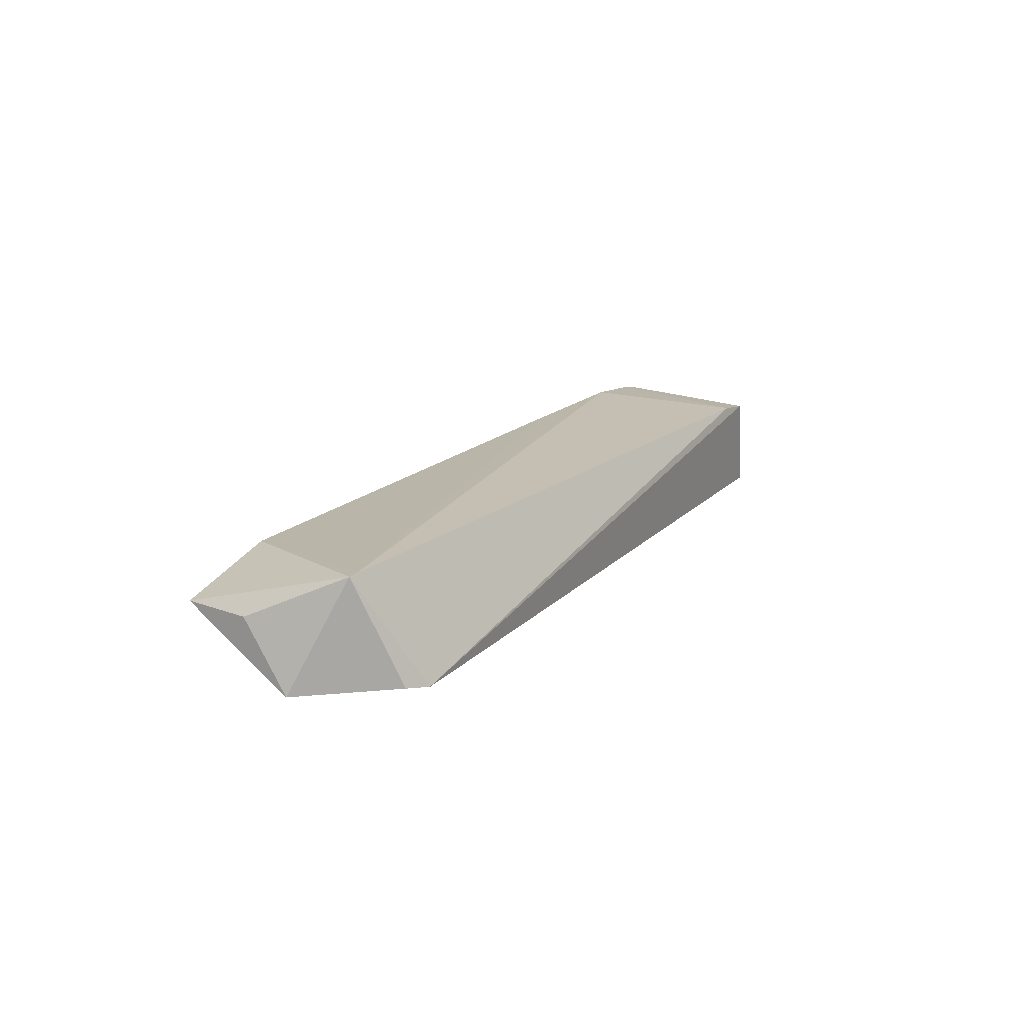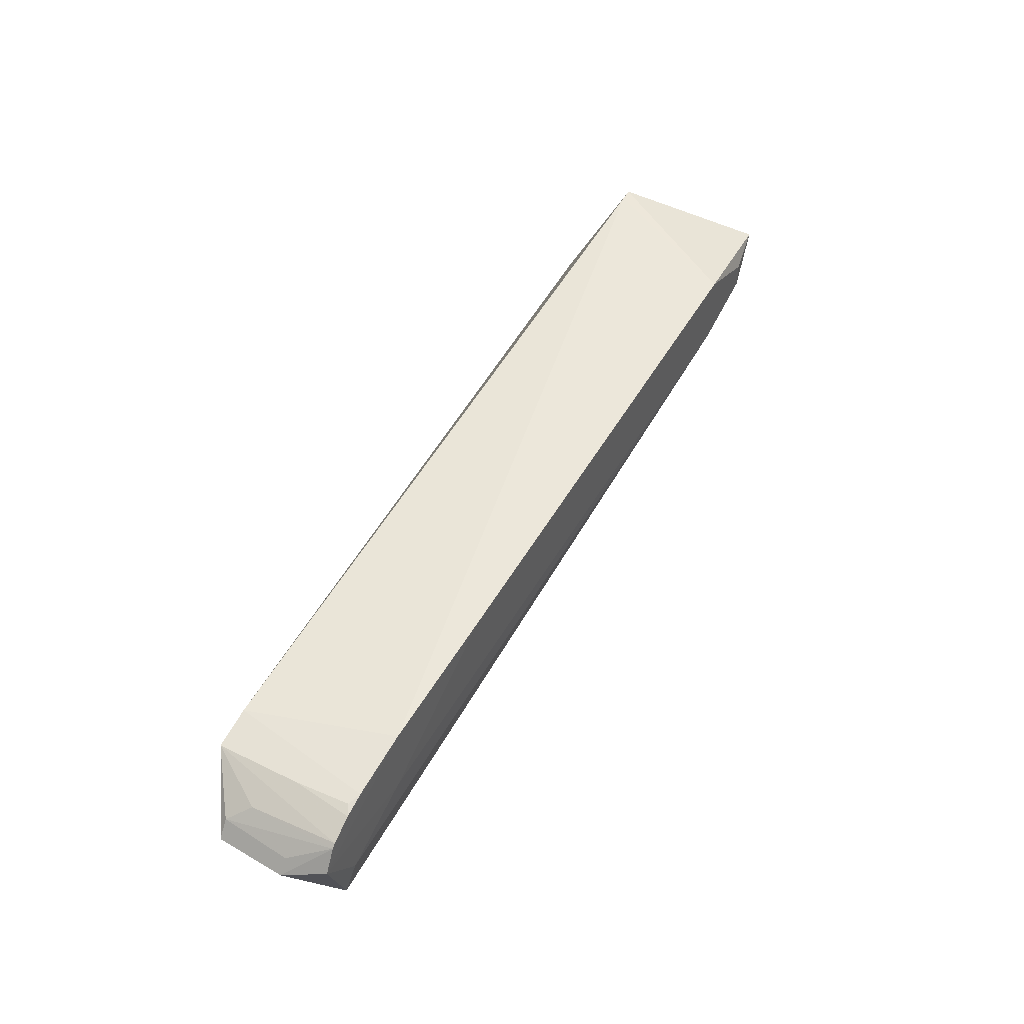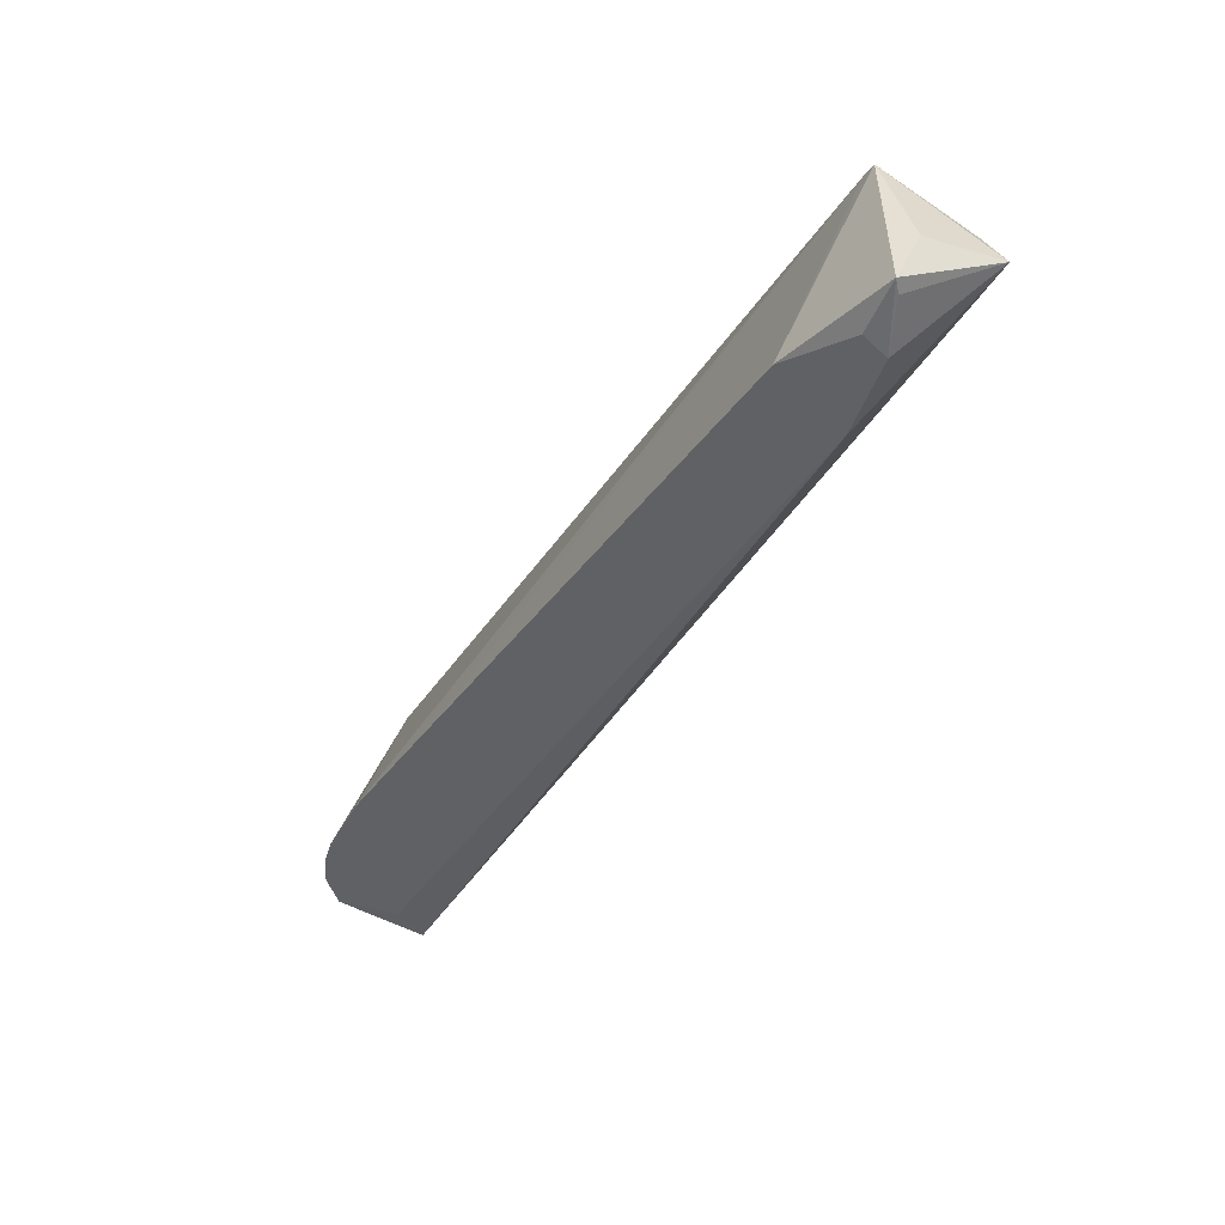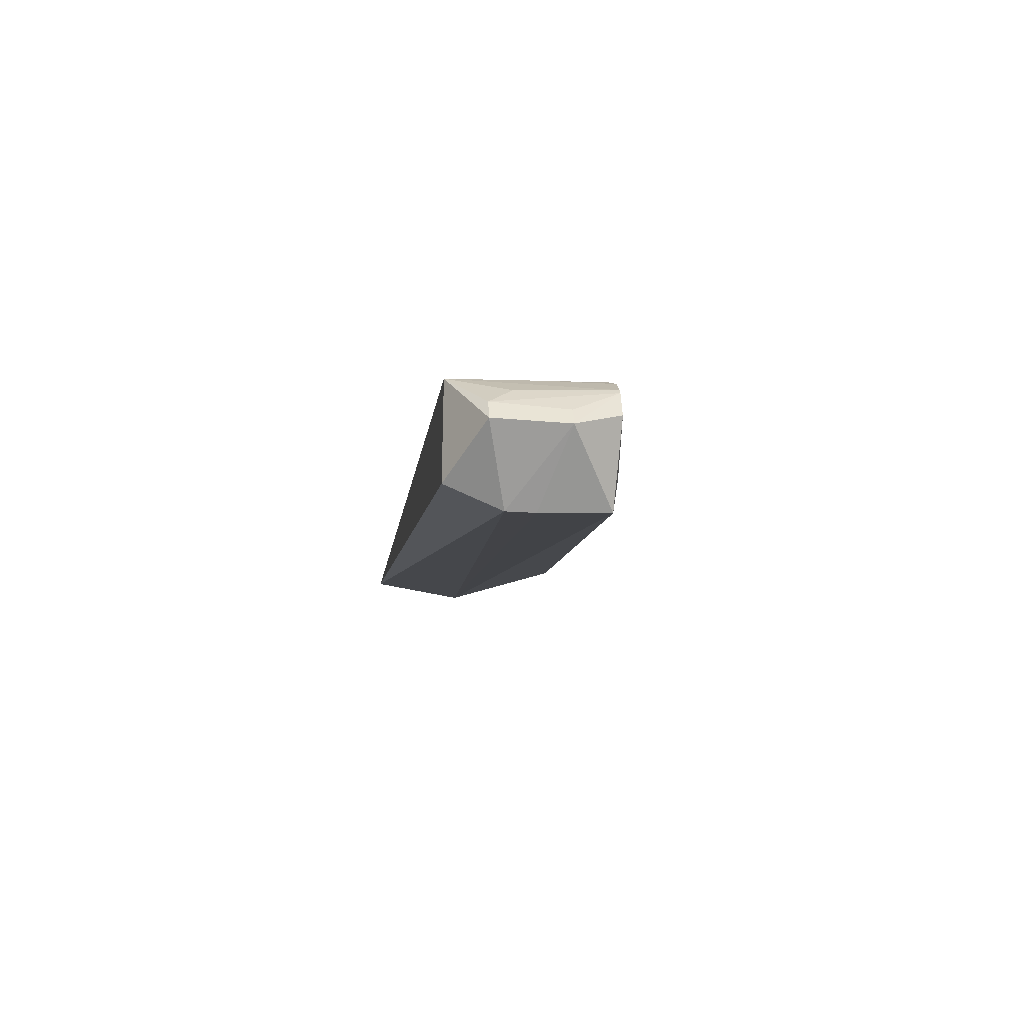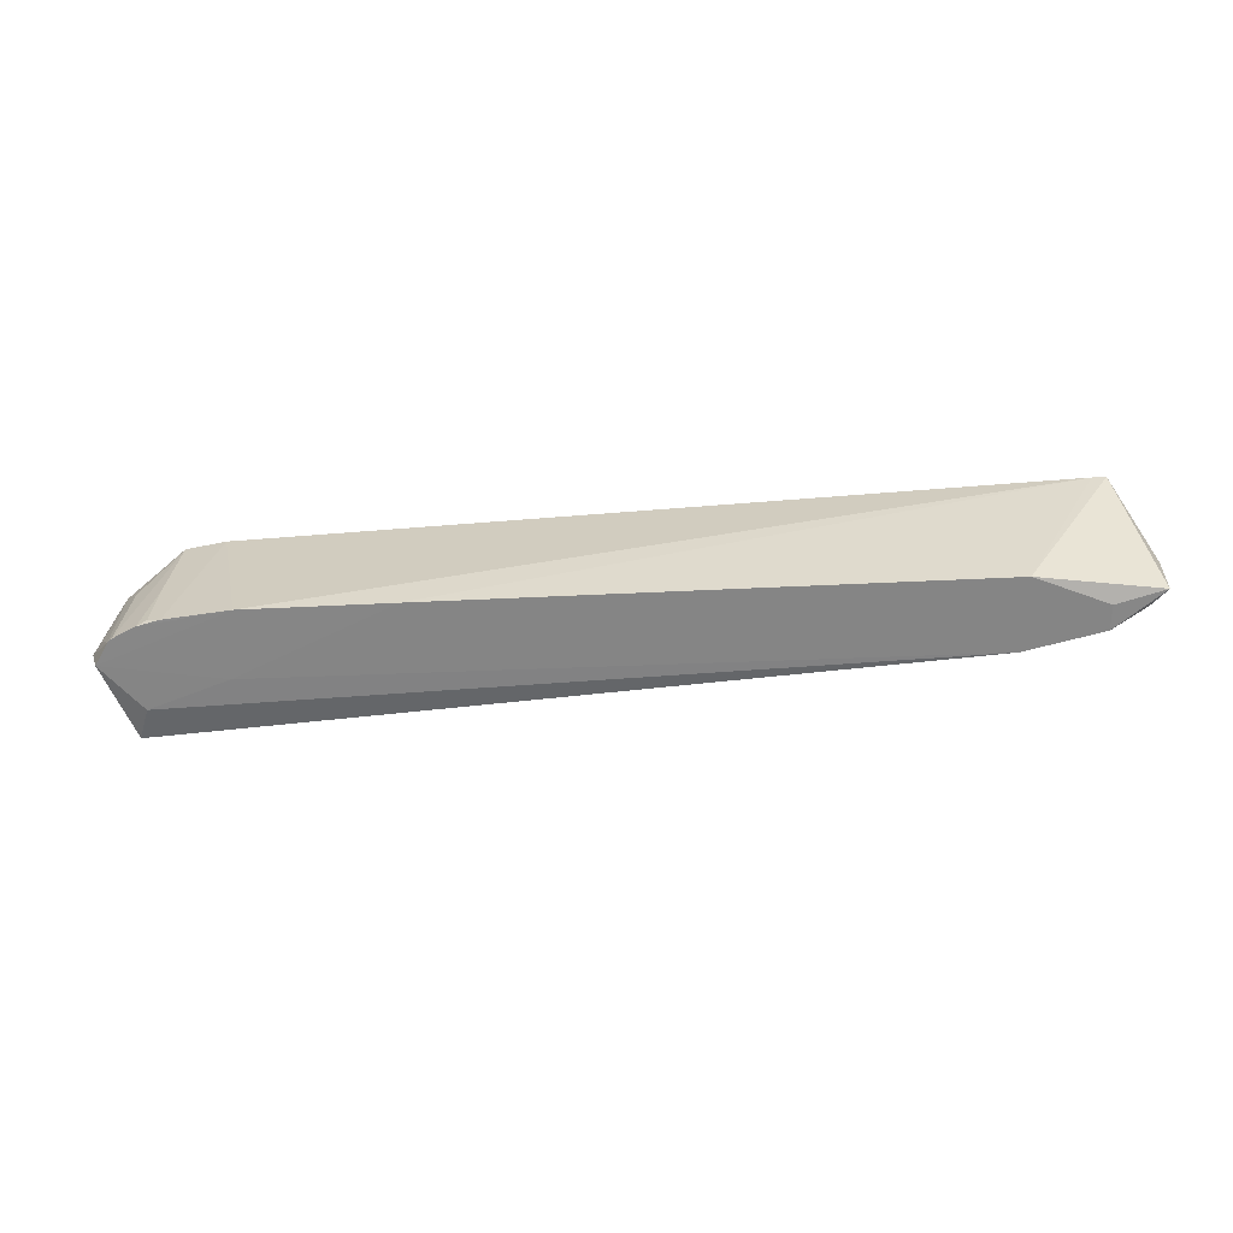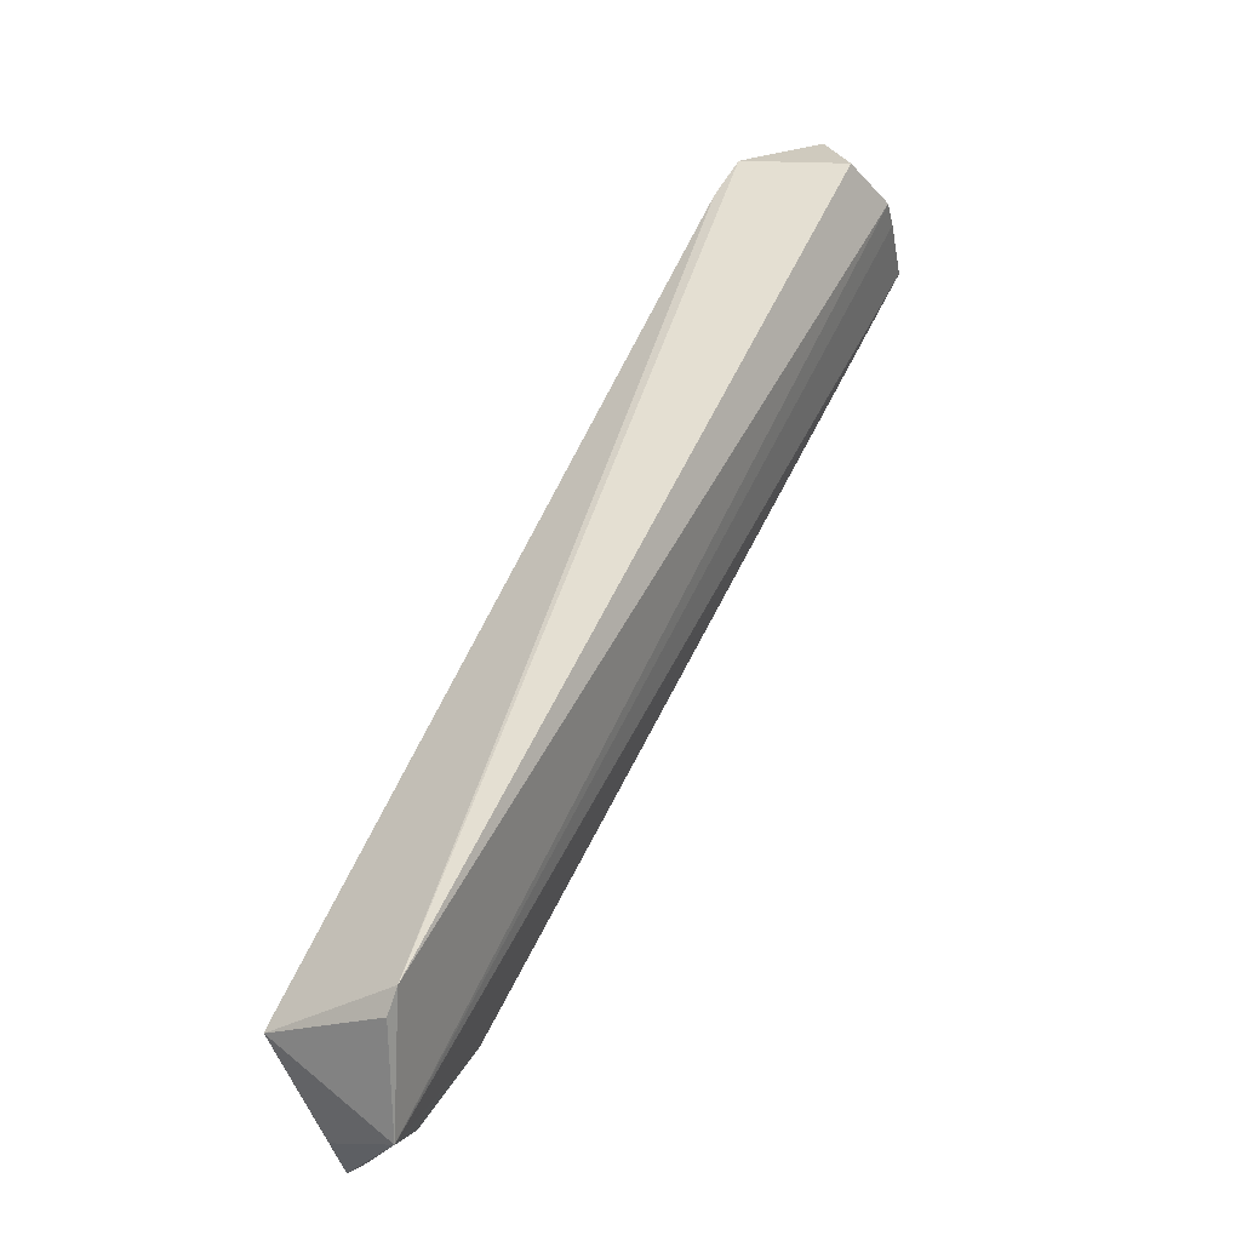
<metadata>
{"format":"obj","ext":"obj","renderer":"f3d","projection":"perspective","resolution":1024,"background":"white","views":[{"elev":22.9,"azim":87.2,"up":"+Z"},{"elev":46.0,"azim":-92.9,"up":"+Z"},{"elev":-72.4,"azim":48.4,"up":"+Y"},{"elev":-15.0,"azim":-126.2,"up":"+Z"},{"elev":27.6,"azim":-27.4,"up":"+Z"},{"elev":26.0,"azim":110.7,"up":"+Y"}]}
</metadata>
<code>
v 0.03126 -0.3782 0.6205
v 0.0416 -0.4175 0.5477
v 0.03152 -0.3325 0.5471
v -0.4818 -0.09288 0.4633
v -0.3766 -0.2397 0.5679
v -0.4545 -0.06844 0.5465
v 0.03861 -0.3468 0.5501
v 0.00401 -0.4751 0.5944
v -0.4315 -0.08311 0.5533
v -0.459 -0.06451 0.4804
v -0.5289 -0.1418 0.5319
v 0.02373 -0.4416 0.5925
v -0.06646 -0.4373 0.6015
v -0.5157 -0.146 0.4633
v -0.4619 -0.1848 0.5582
v -0.5024 -0.06707 0.5097
v 0.0236 -0.3736 0.6198
v -0.5119 -0.1531 0.4862
v -0.4919 -0.1087 0.4627
v -0.06911 -0.4356 0.552
v -0.5 -0.1602 0.5492
v -0.5302 -0.1066 0.5065
v -0.4957 -0.07138 0.5219
v -0.5366 -0.1371 0.5155
v -0.0264 -0.4628 0.5688
v -0.4659 -0.1828 0.5107
v -0.5131 -0.1518 0.5439
v -0.4947 -0.08945 0.5326
v -0.5243 -0.1103 0.517
v -0.001236 -0.4718 0.5874
v -0.02608 -0.463 0.5855
v -0.5055 -0.1525 0.547
v -0.5265 -0.1433 0.5347
v -0.4864 -0.1186 0.5465
f 3 2 4
f 7 1 2
f 7 2 3
f 7 3 1
f 9 1 3
f 9 3 6
f 10 6 3
f 10 3 4
f 12 8 2
f 12 2 1
f 12 1 8
f 13 8 1
f 16 10 4
f 16 6 10
f 17 13 1
f 17 5 13
f 17 15 5
f 17 1 9
f 17 9 15
f 19 4 2
f 19 2 14
f 20 14 2
f 20 18 14
f 20 13 5
f 21 15 9
f 21 9 6
f 22 19 14
f 22 16 4
f 22 4 19
f 23 6 16
f 24 14 18
f 24 22 14
f 24 11 22
f 24 15 11
f 25 20 2
f 26 20 5
f 26 18 20
f 26 24 18
f 26 5 15
f 26 15 24
f 27 11 15
f 27 15 21
f 28 23 11
f 28 6 23
f 29 22 11
f 29 11 23
f 29 23 16
f 29 16 22
f 30 25 2
f 30 2 8
f 30 8 25
f 31 25 8
f 31 8 13
f 31 13 20
f 31 20 25
f 32 27 21
f 33 27 6
f 33 6 28
f 33 28 11
f 33 11 27
f 34 6 27
f 34 27 32
f 34 32 21
f 34 21 6

</code>
